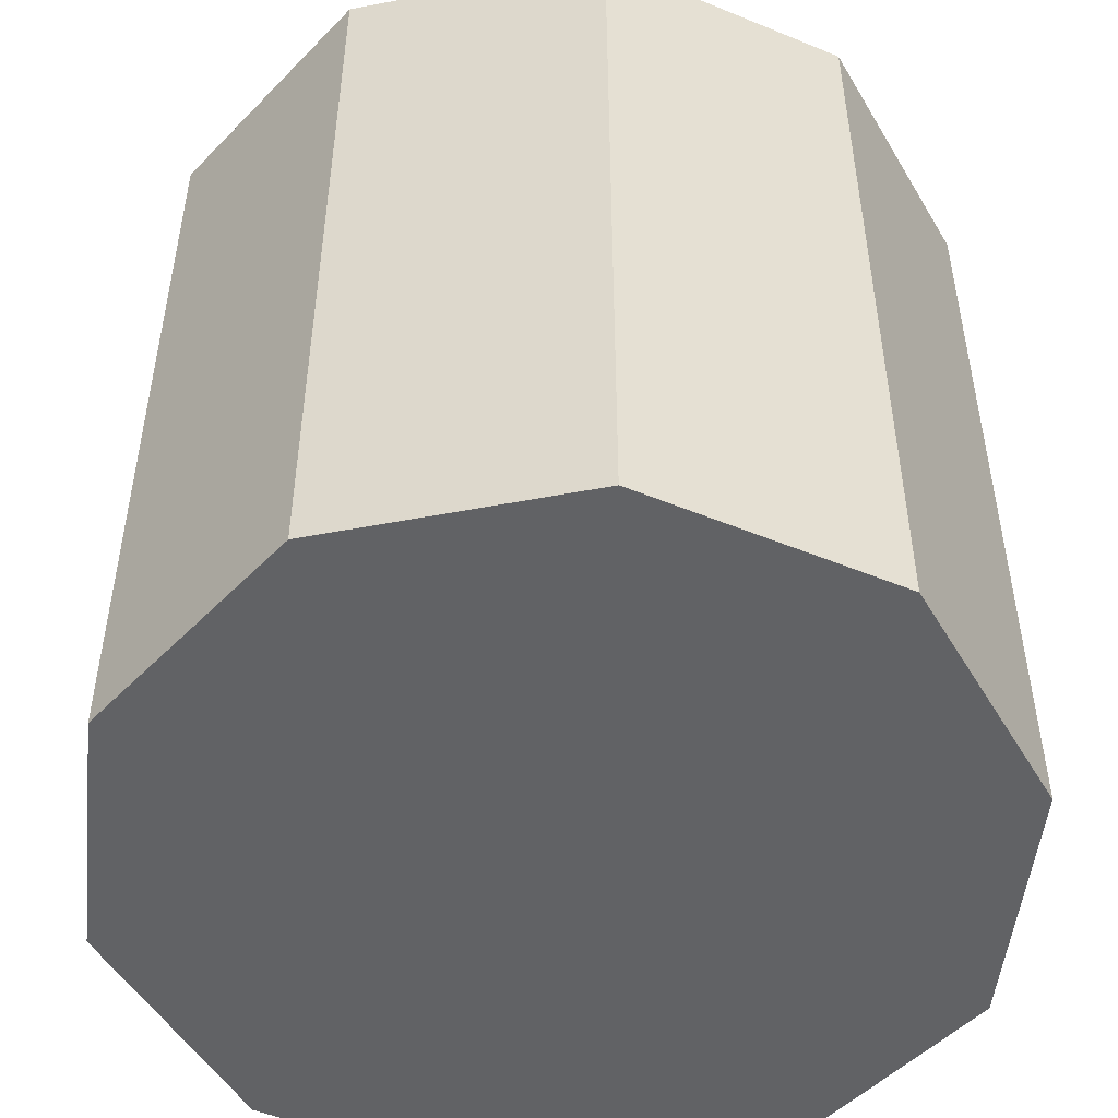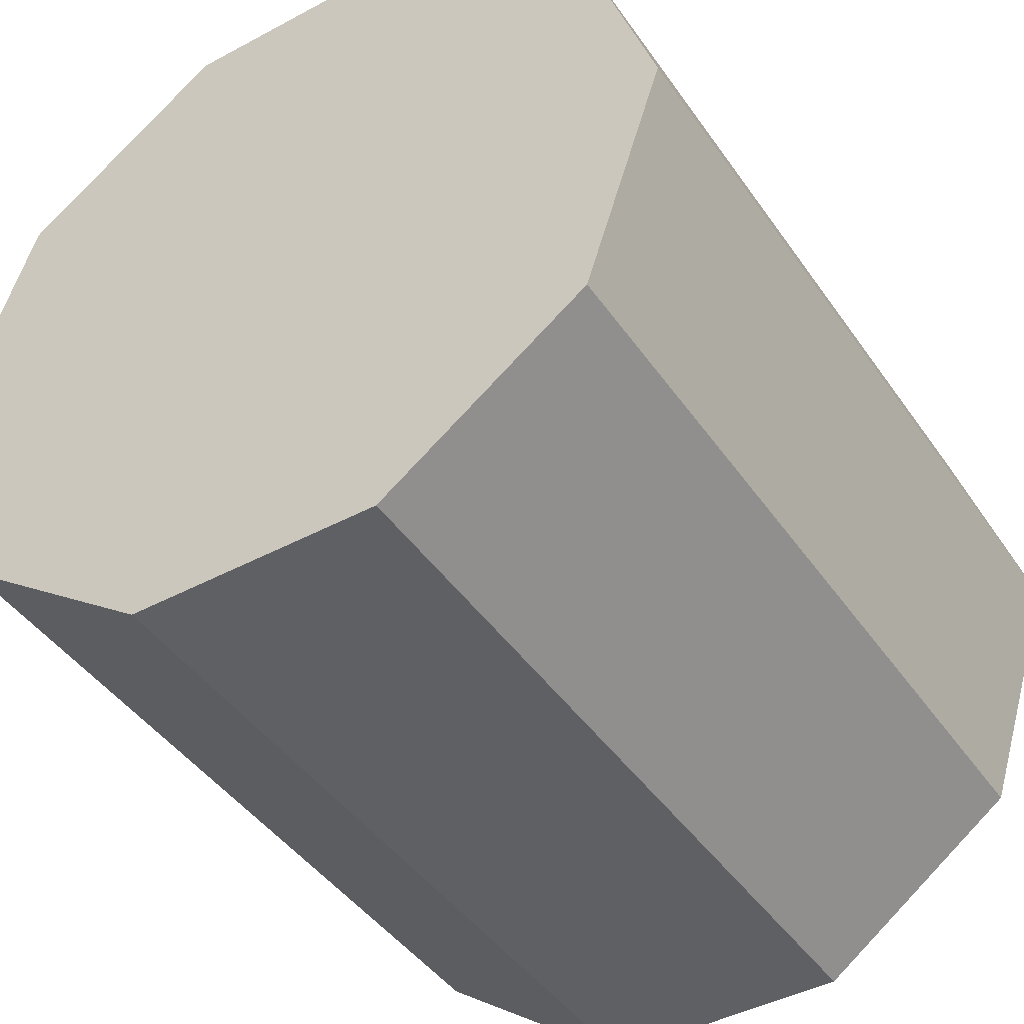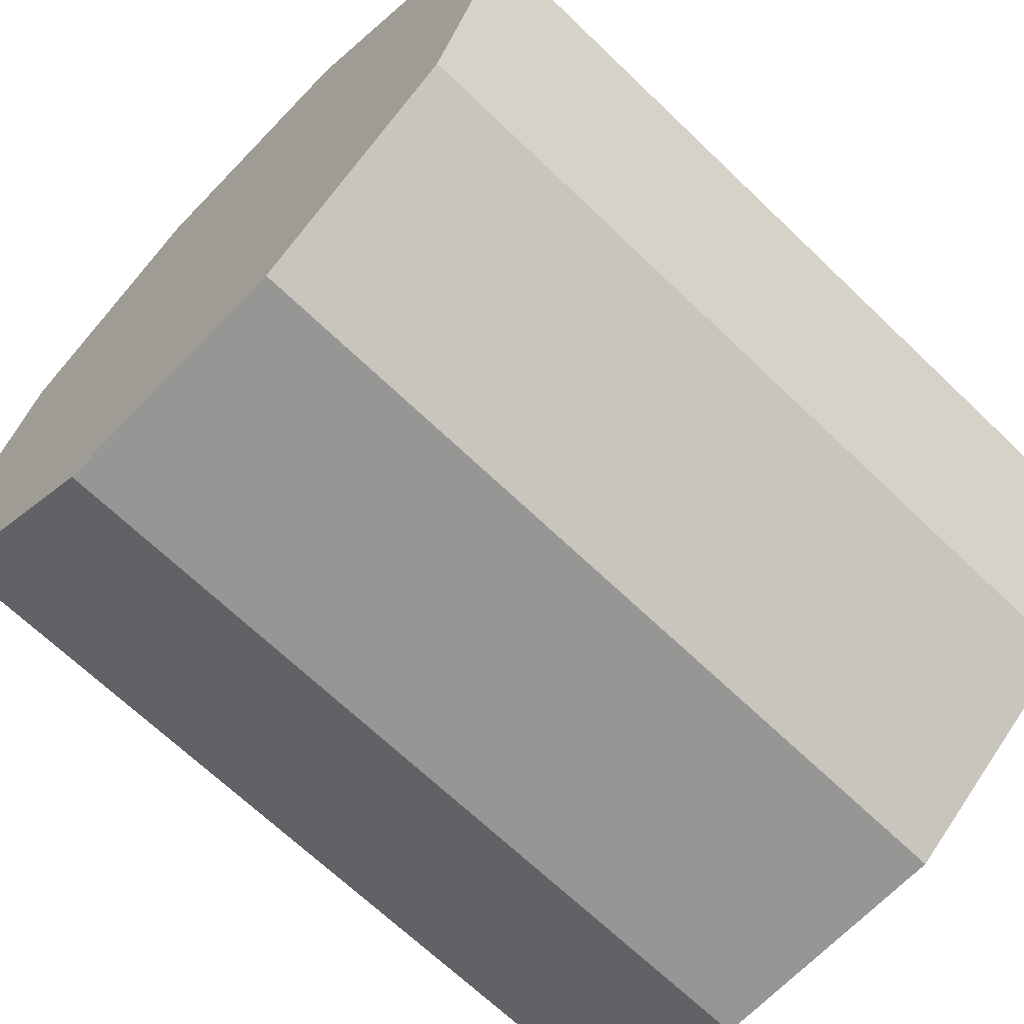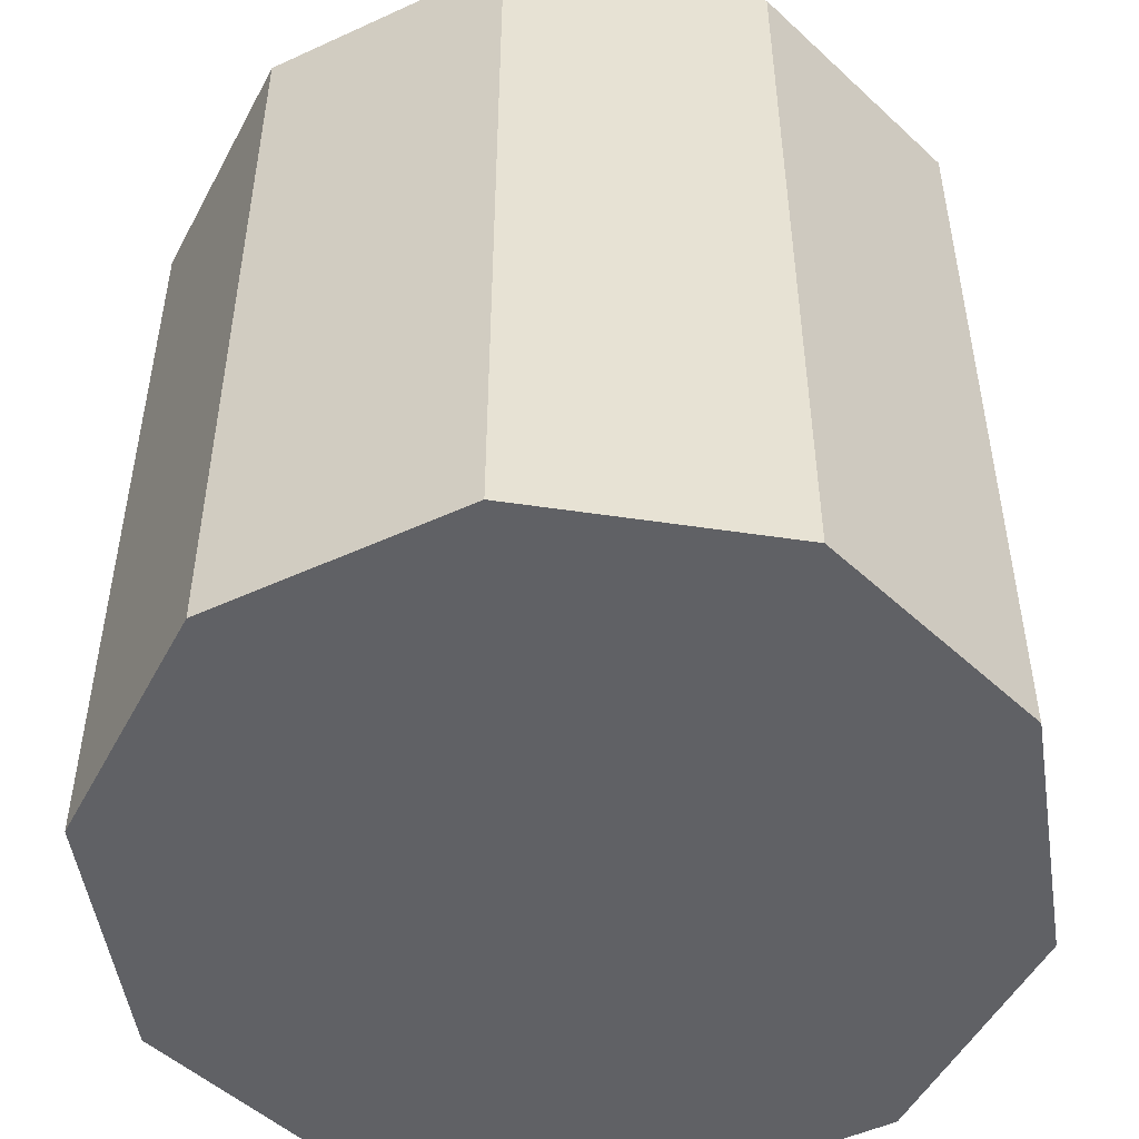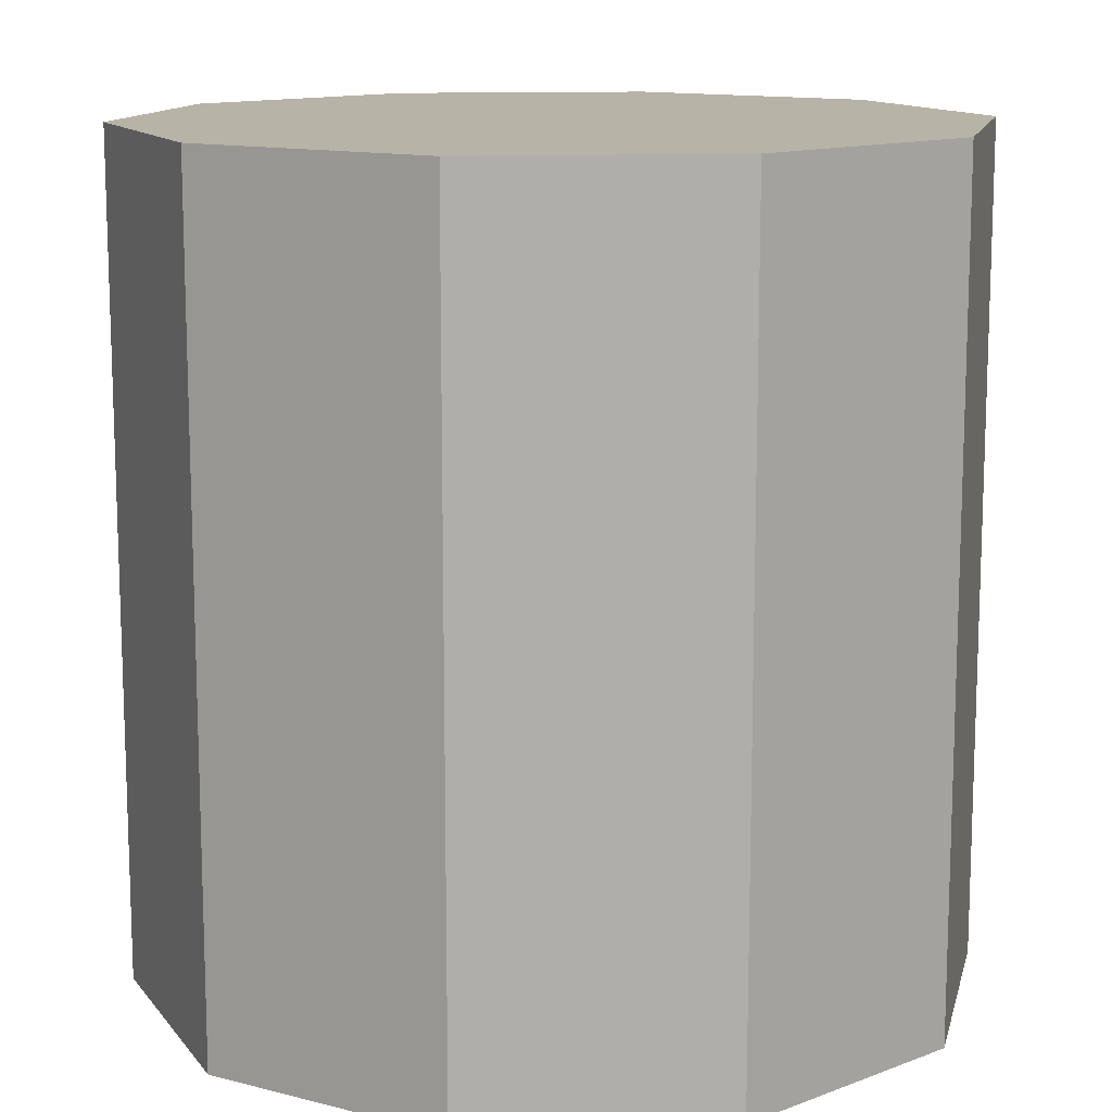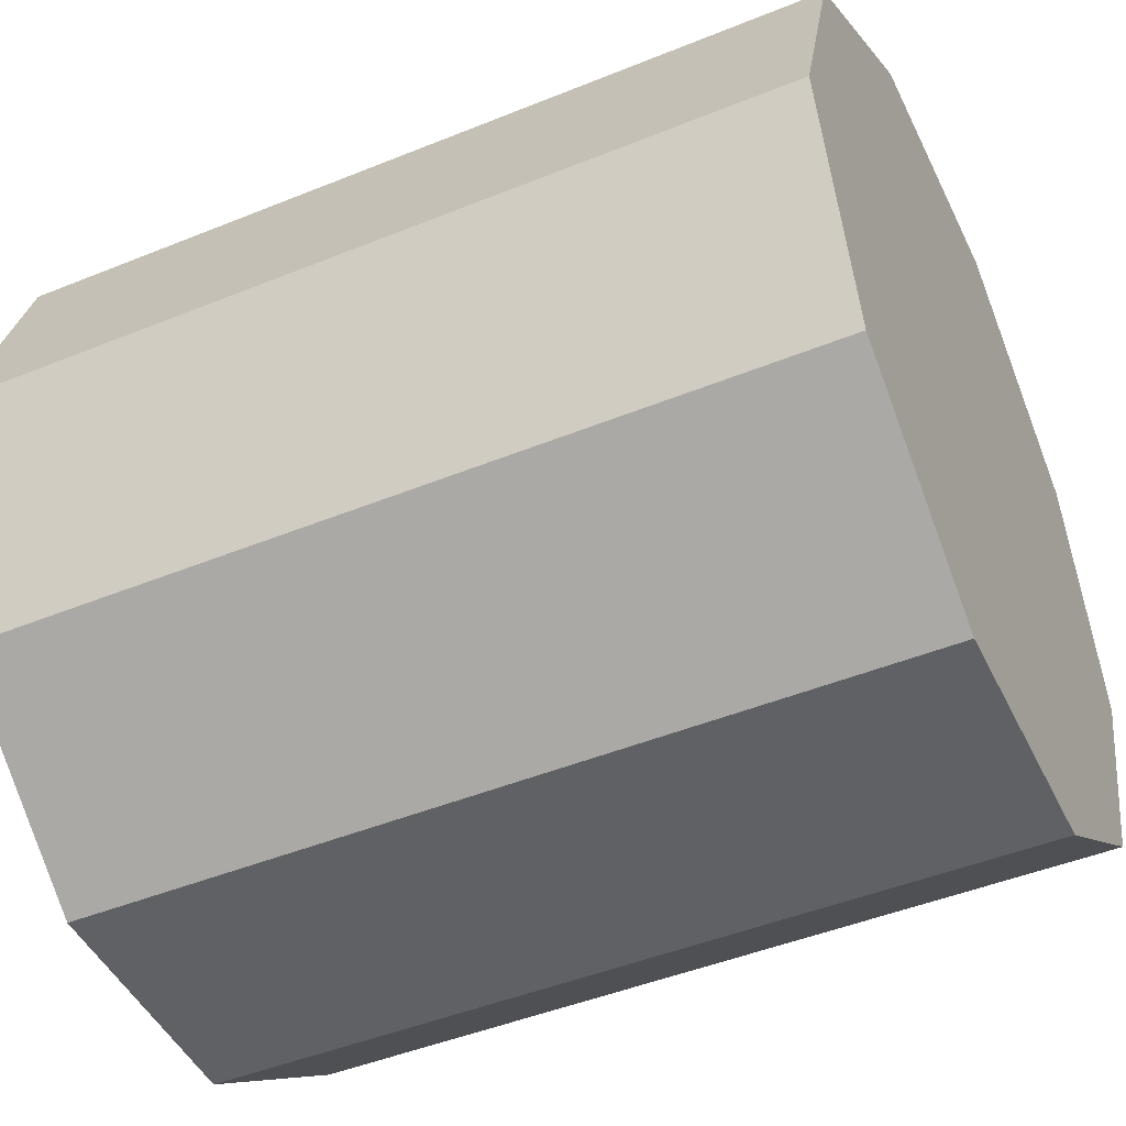
<metadata>
{"format":"obj","ext":"obj","renderer":"f3d","projection":"perspective","resolution":1024,"background":"white","views":[{"elev":-50.6,"azim":83.8,"up":"+Y"},{"elev":-43.8,"azim":32.2,"up":"+Z"},{"elev":-67.7,"azim":-133.9,"up":"+Z"},{"elev":-50.4,"azim":-45.3,"up":"+Y"},{"elev":12.8,"azim":174.8,"up":"+Y"},{"elev":-46.7,"azim":-65.2,"up":"+Z"}]}
</metadata>
<code>
o ColobotMesh_1_ColobotMesh_
v 0.309 2 0.9511
v 1 0 0
v 0.809 -0 0.5878
v 0 0 0
v 0.309 -0 0.9511
v -0.309 -0 0.9511
v -0.809 -0 0.5878
v -1 0 0
v -0.809 0 -0.5878
v -0.309 0 -0.9511
v 0.309 0 -0.9511
v 0.809 0 -0.5878
v 1 2 0
v 0.809 2 0.5878
v -1 2 0
v -0.809 2 -0.5878
v -0.809 2 0.5878
v -0.309 2 0.9511
v -0.309 2 -0.9511
v 0.309 2 -0.9511
v 0.809 2 -0.5878
v 0 2 0
f 2 3 4
f 3 5 4
f 5 6 4
f 6 7 4
f 7 8 4
f 8 9 4
f 9 10 4
f 10 11 4
f 11 12 4
f 12 2 4
f 13 14 2
f 14 3 2
f 14 1 3
f 1 5 3
f 1 18 5
f 18 6 5
f 18 17 6
f 17 7 6
f 17 15 7
f 15 8 7
f 15 16 8
f 16 9 8
f 16 19 9
f 19 10 9
f 19 20 10
f 20 11 10
f 20 21 11
f 21 12 11
f 21 13 12
f 13 2 12
f 14 13 22
f 1 14 22
f 18 1 22
f 17 18 22
f 15 17 22
f 16 15 22
f 19 16 22
f 20 19 22
f 21 20 22
f 13 21 22

</code>
